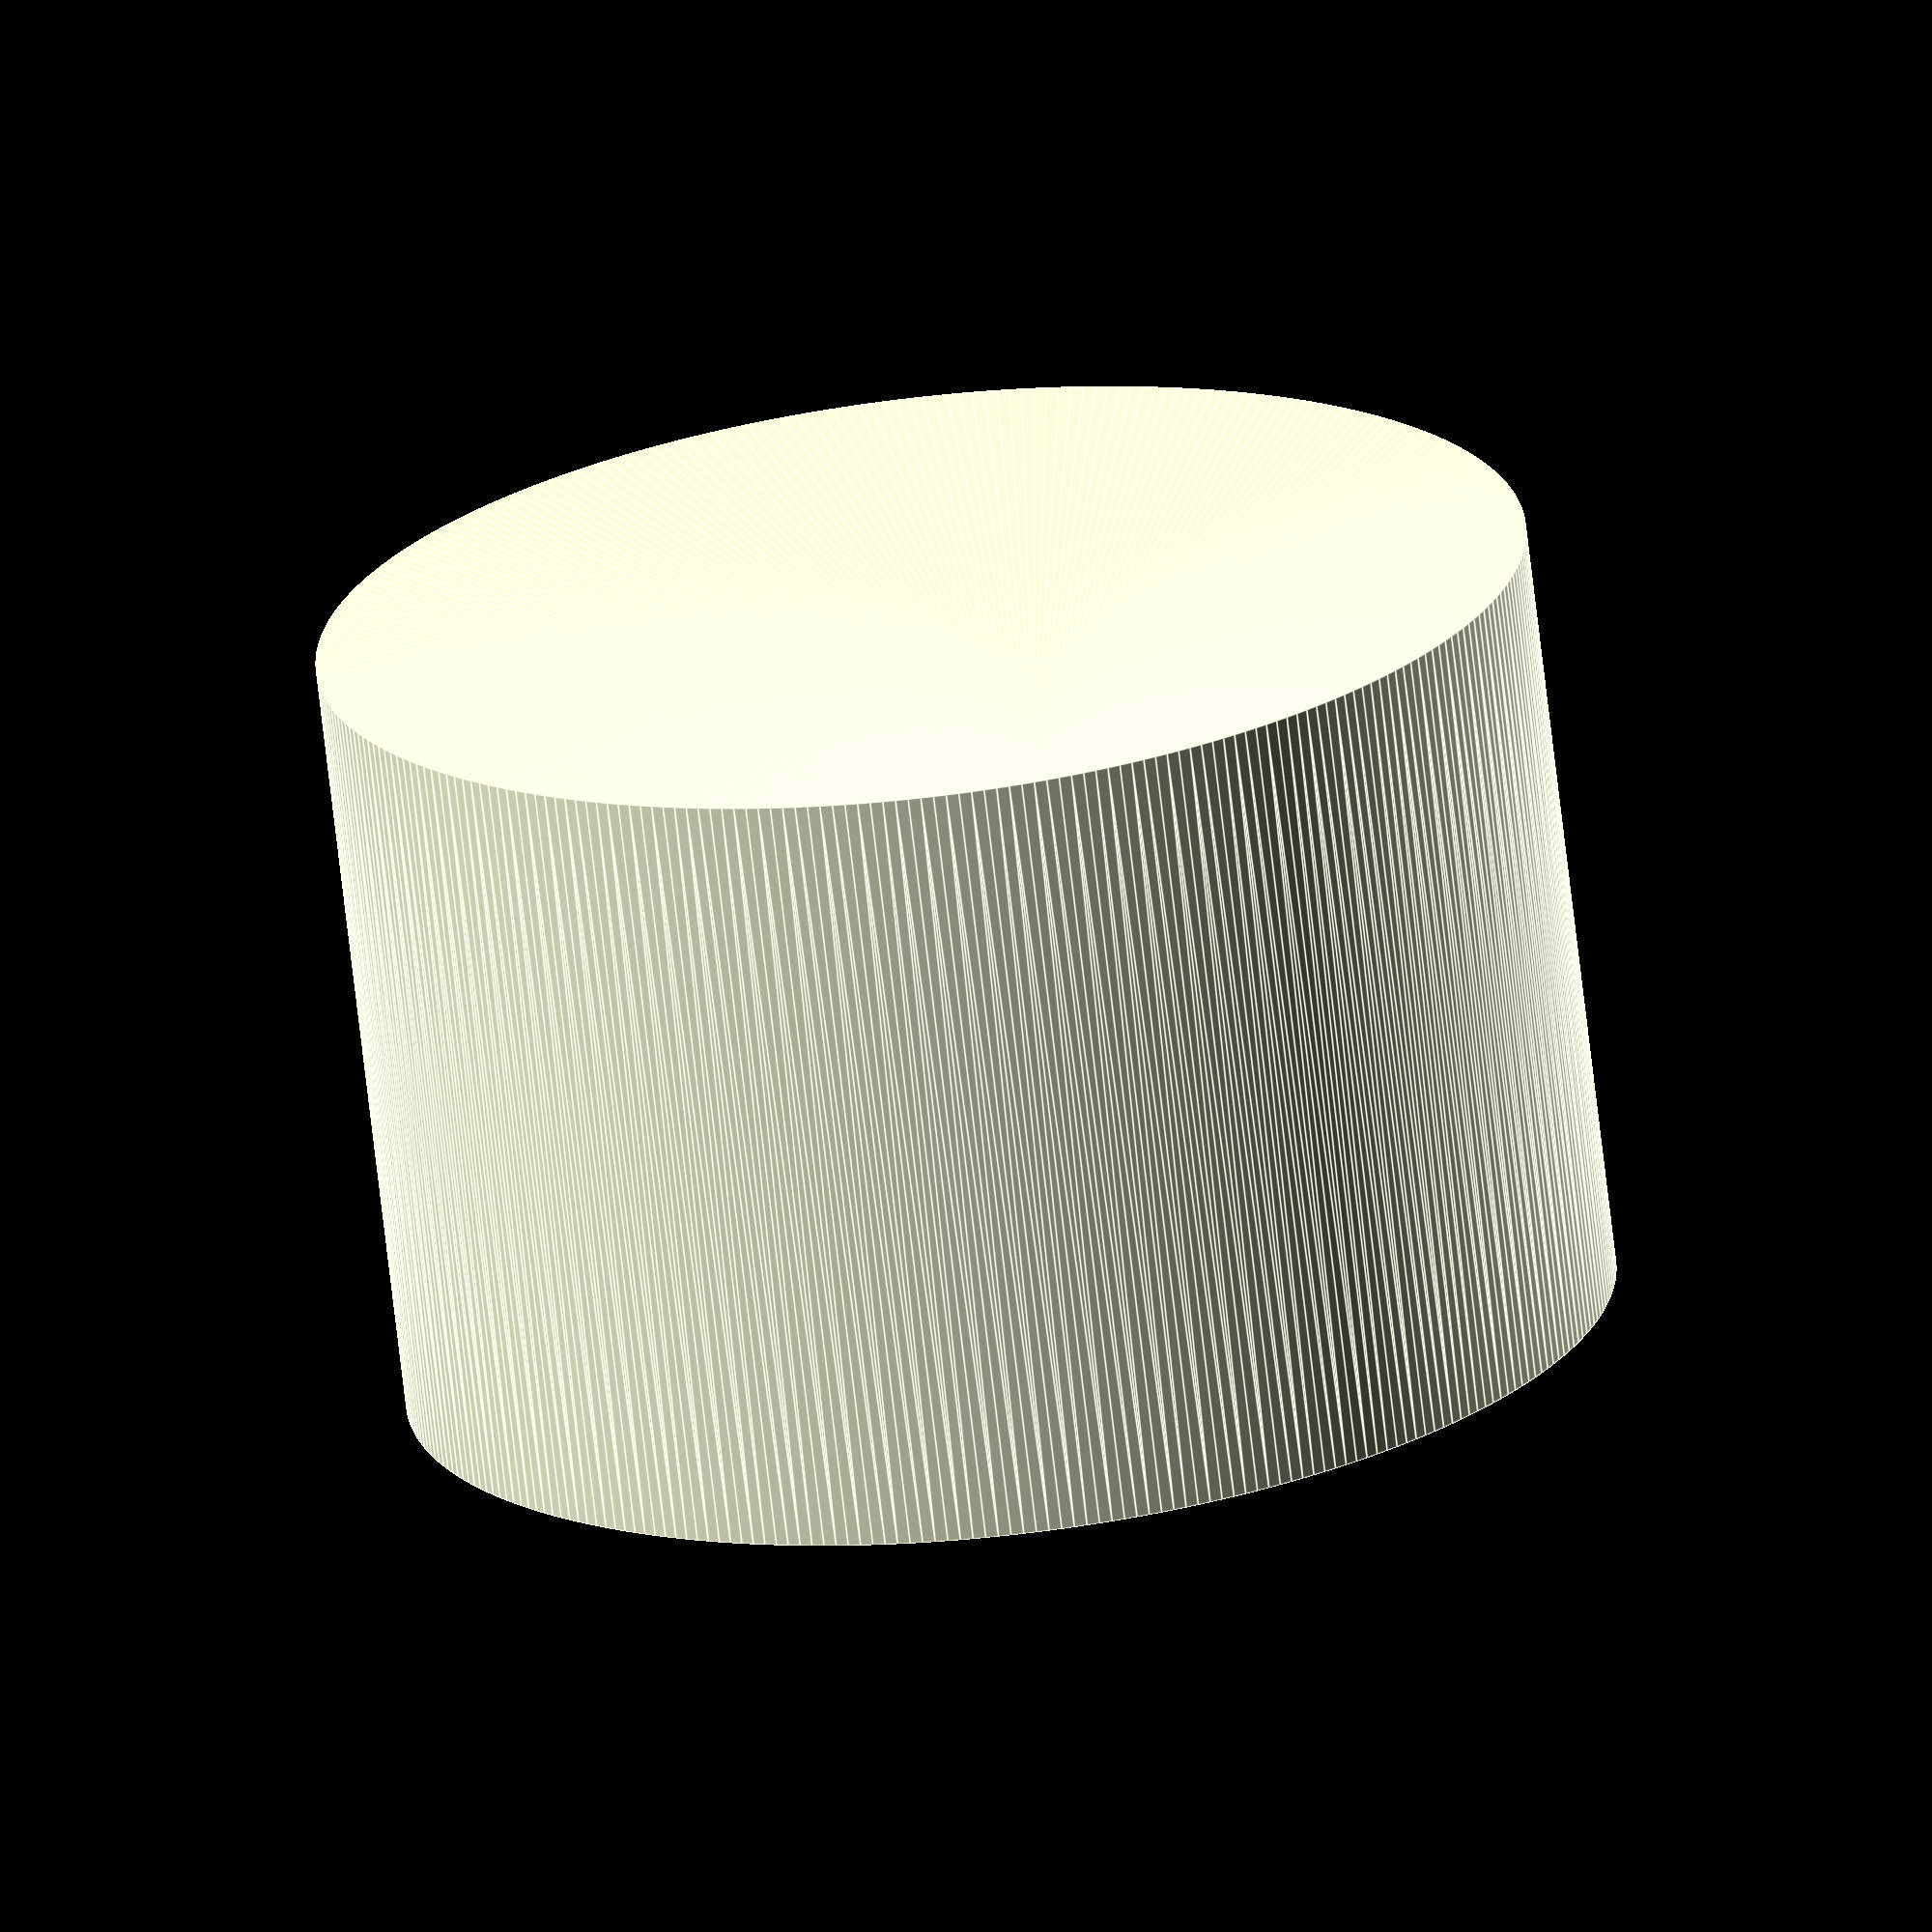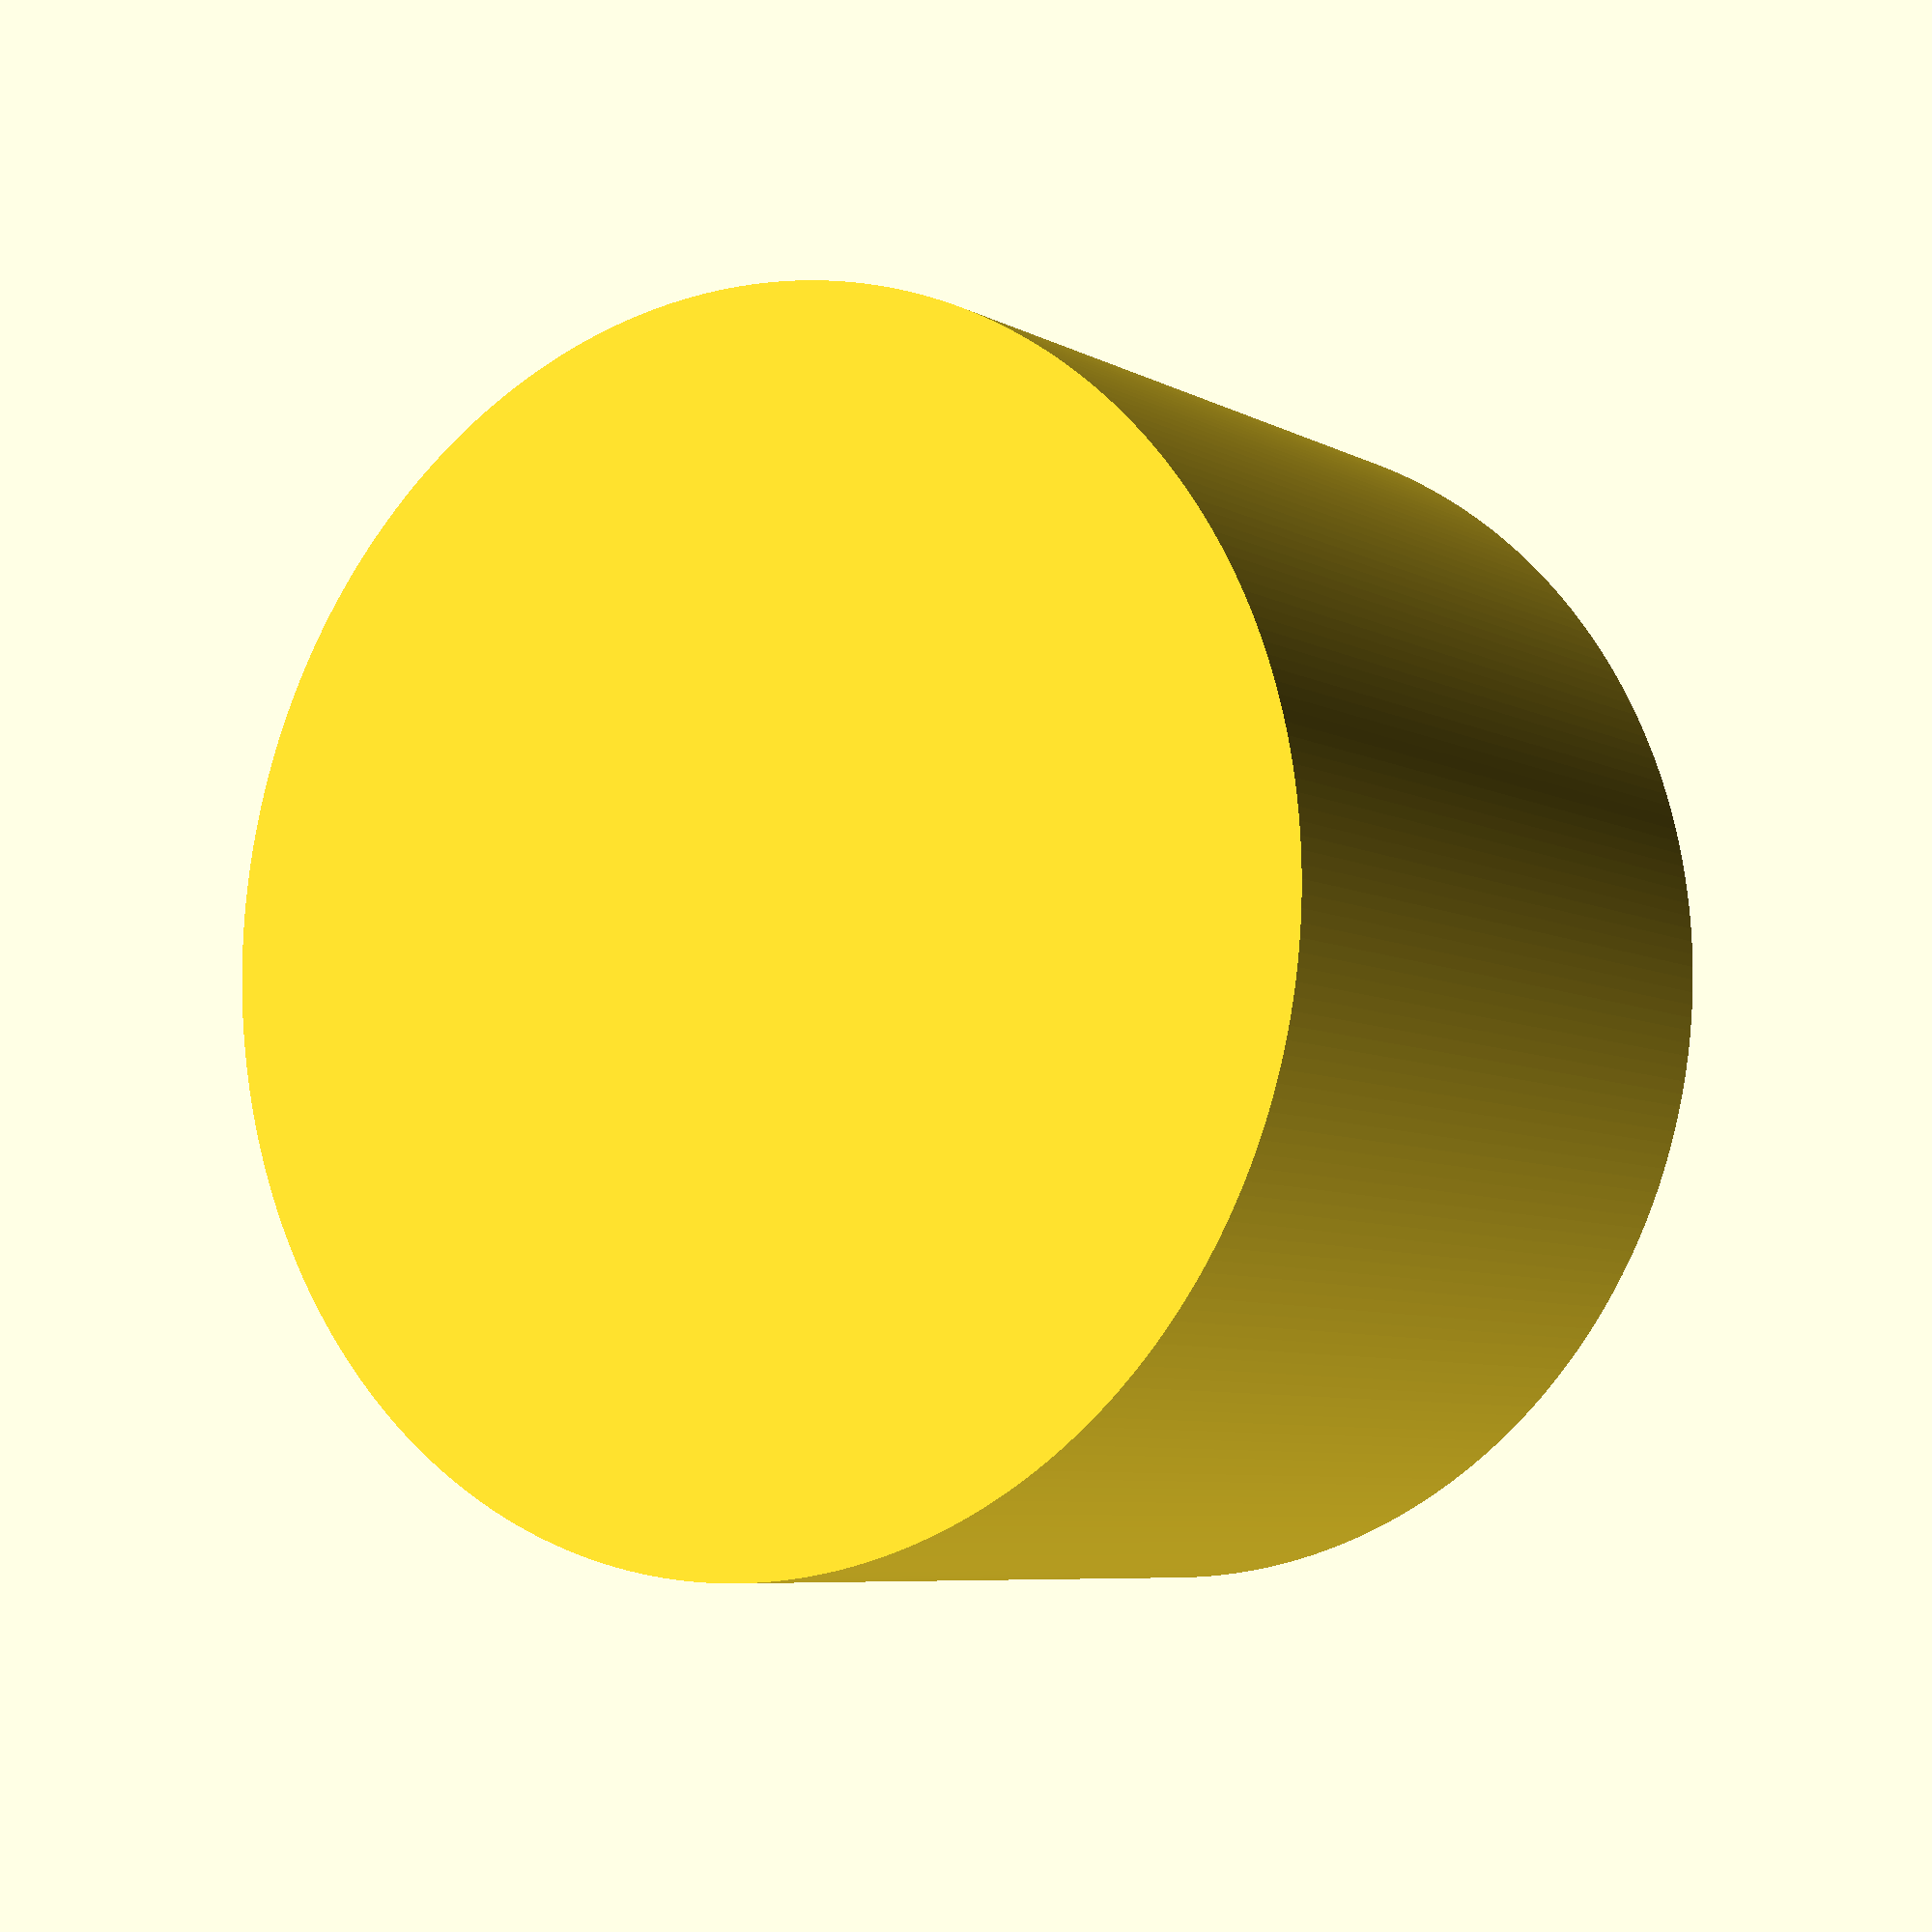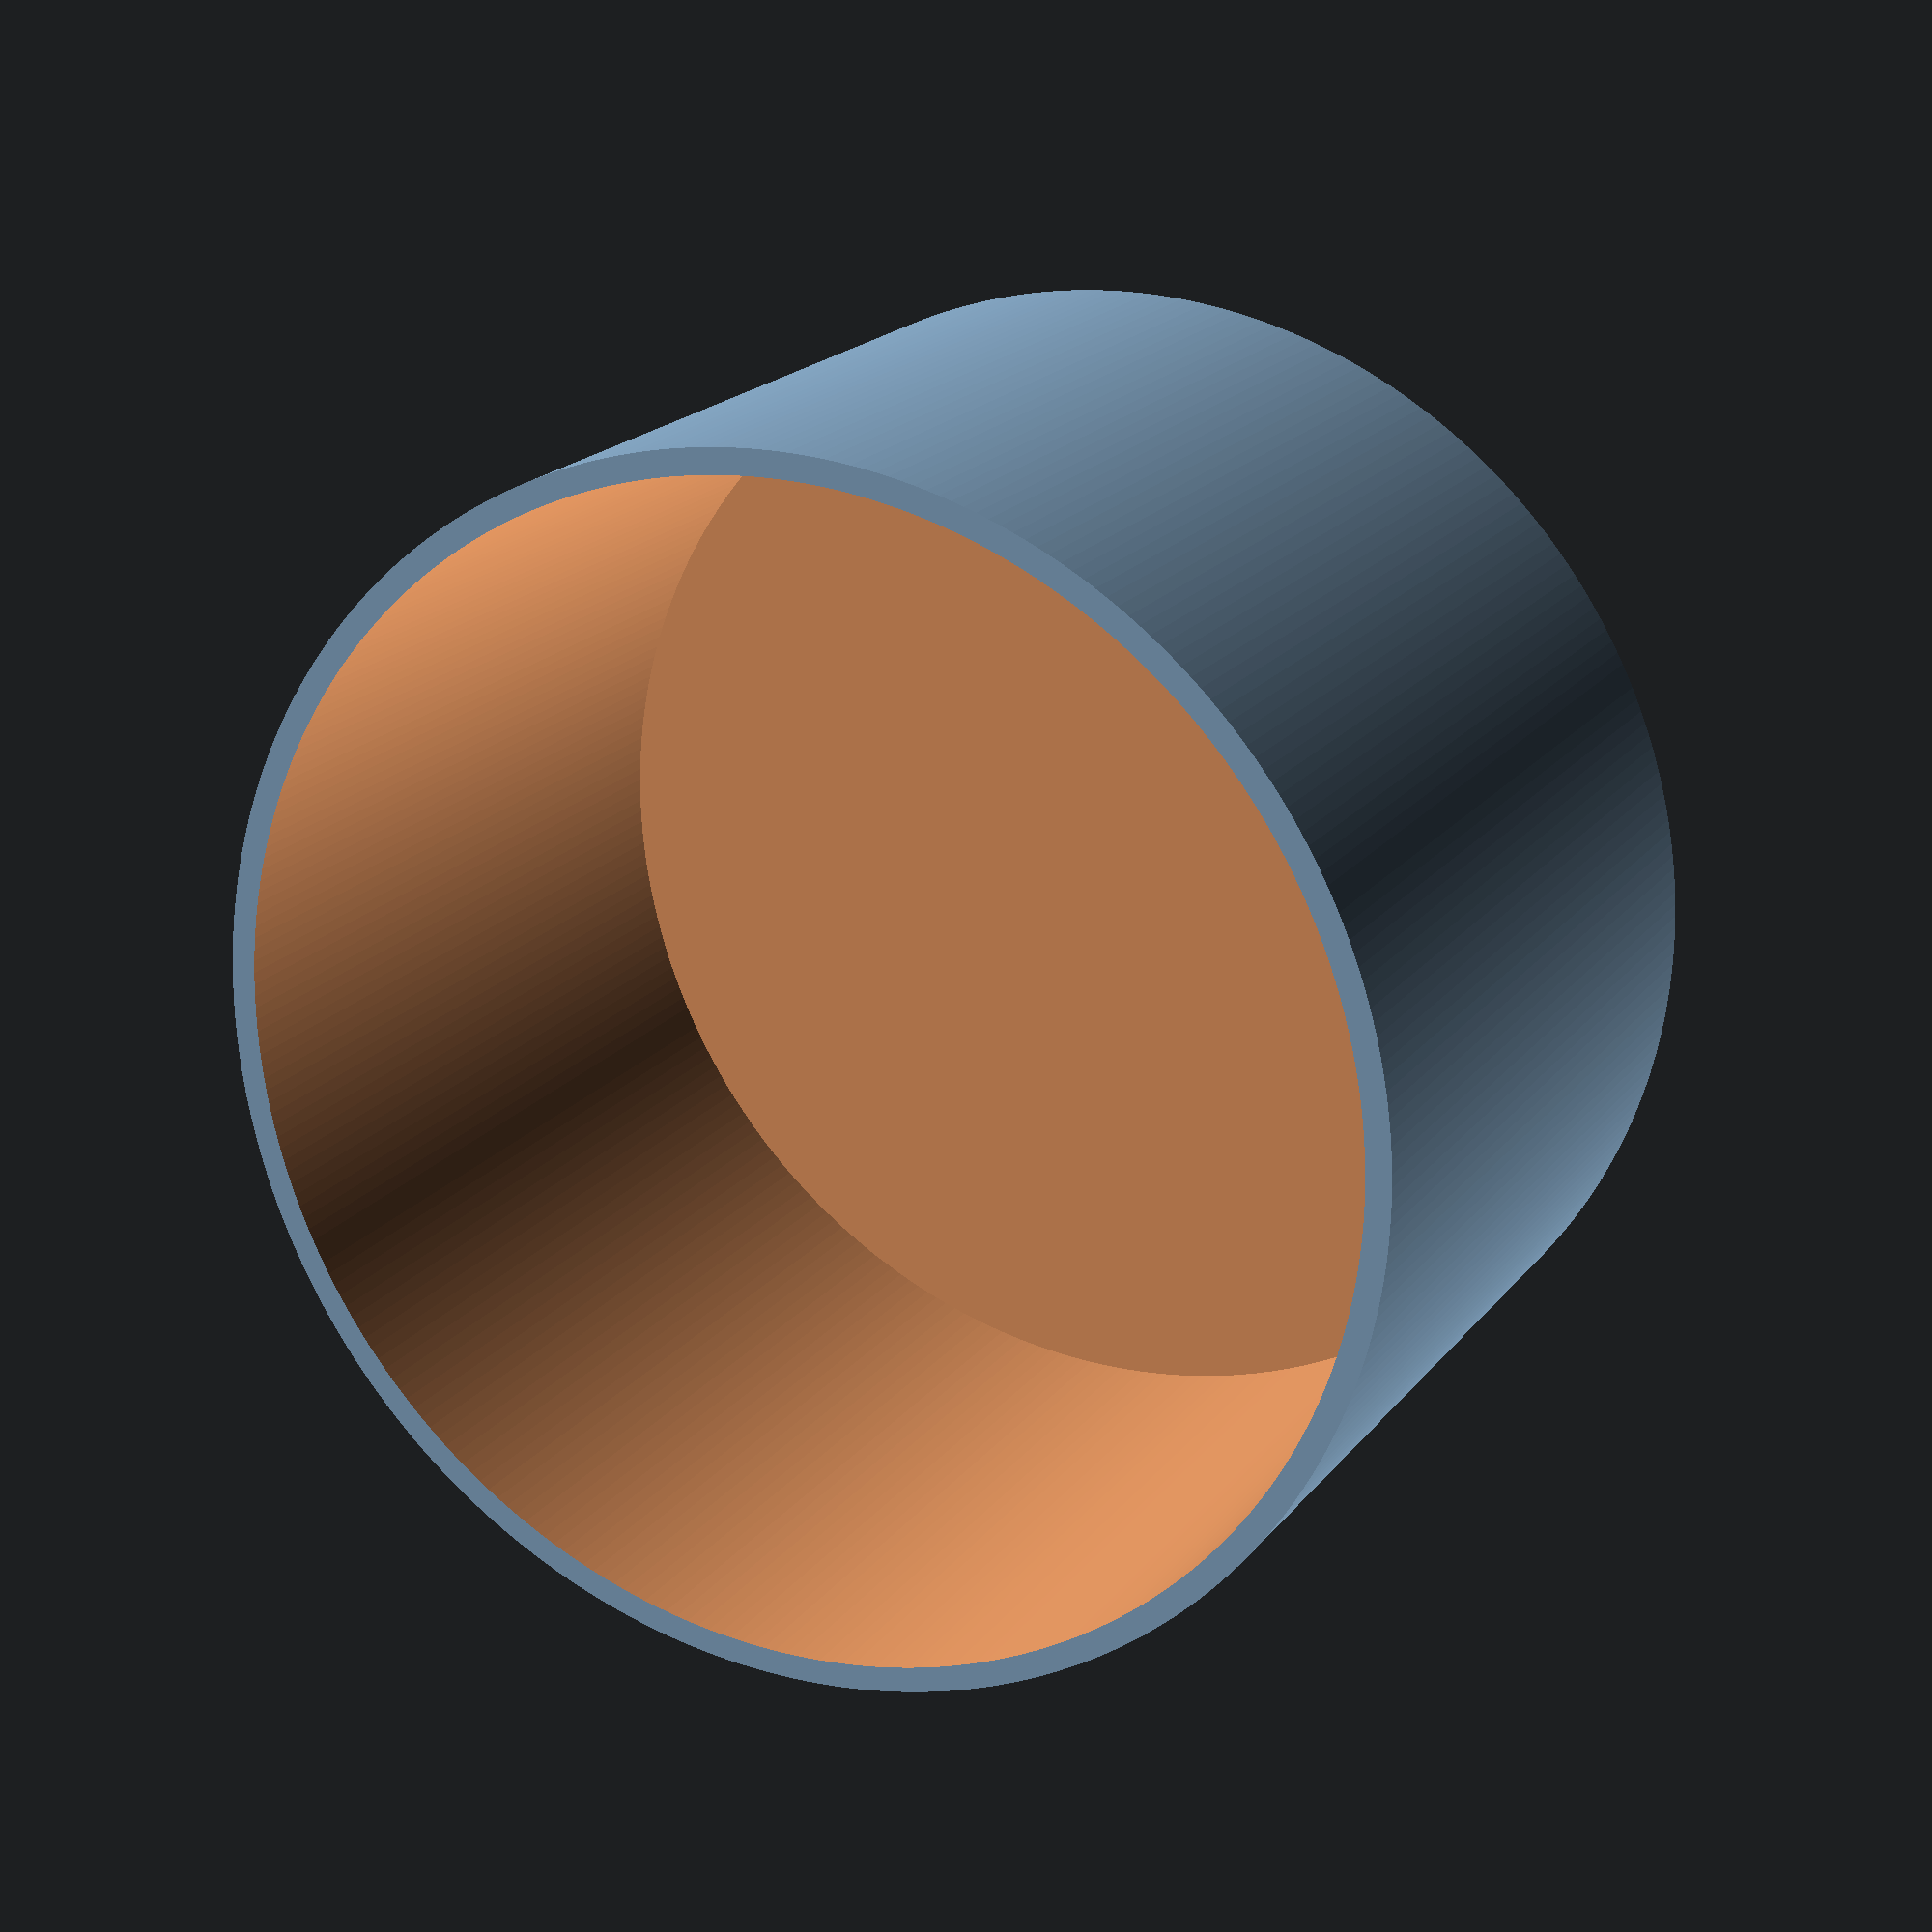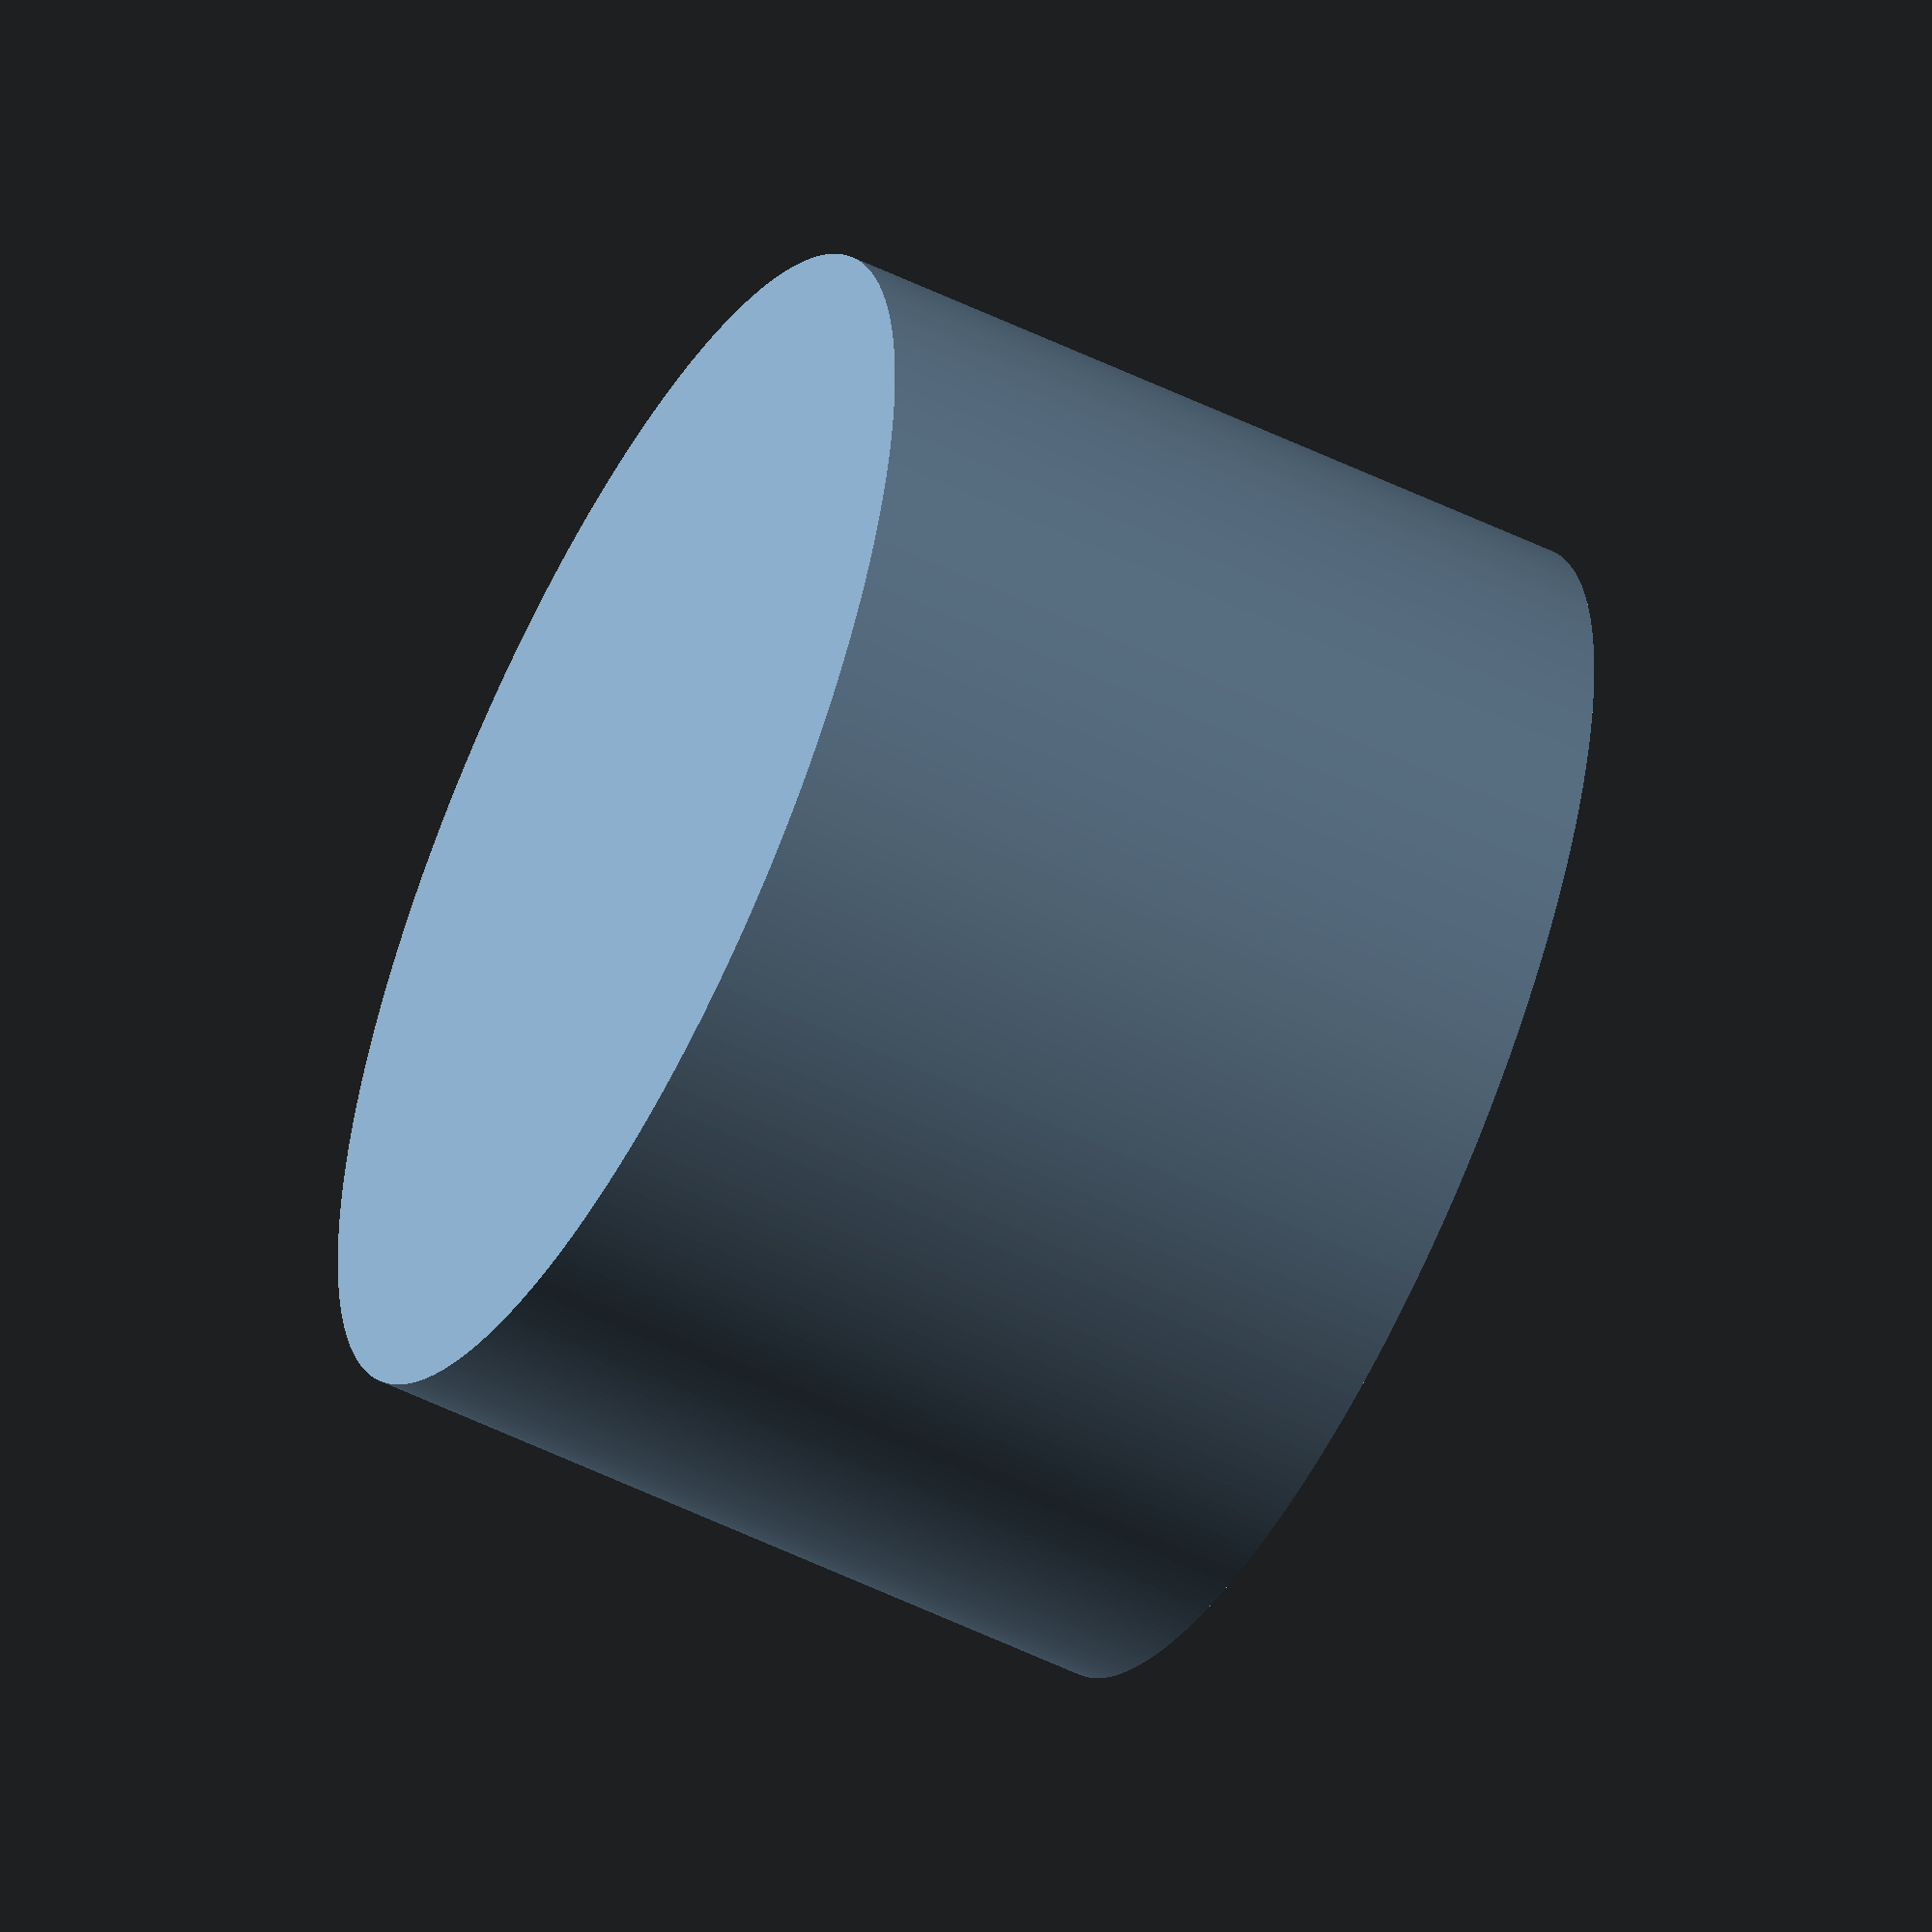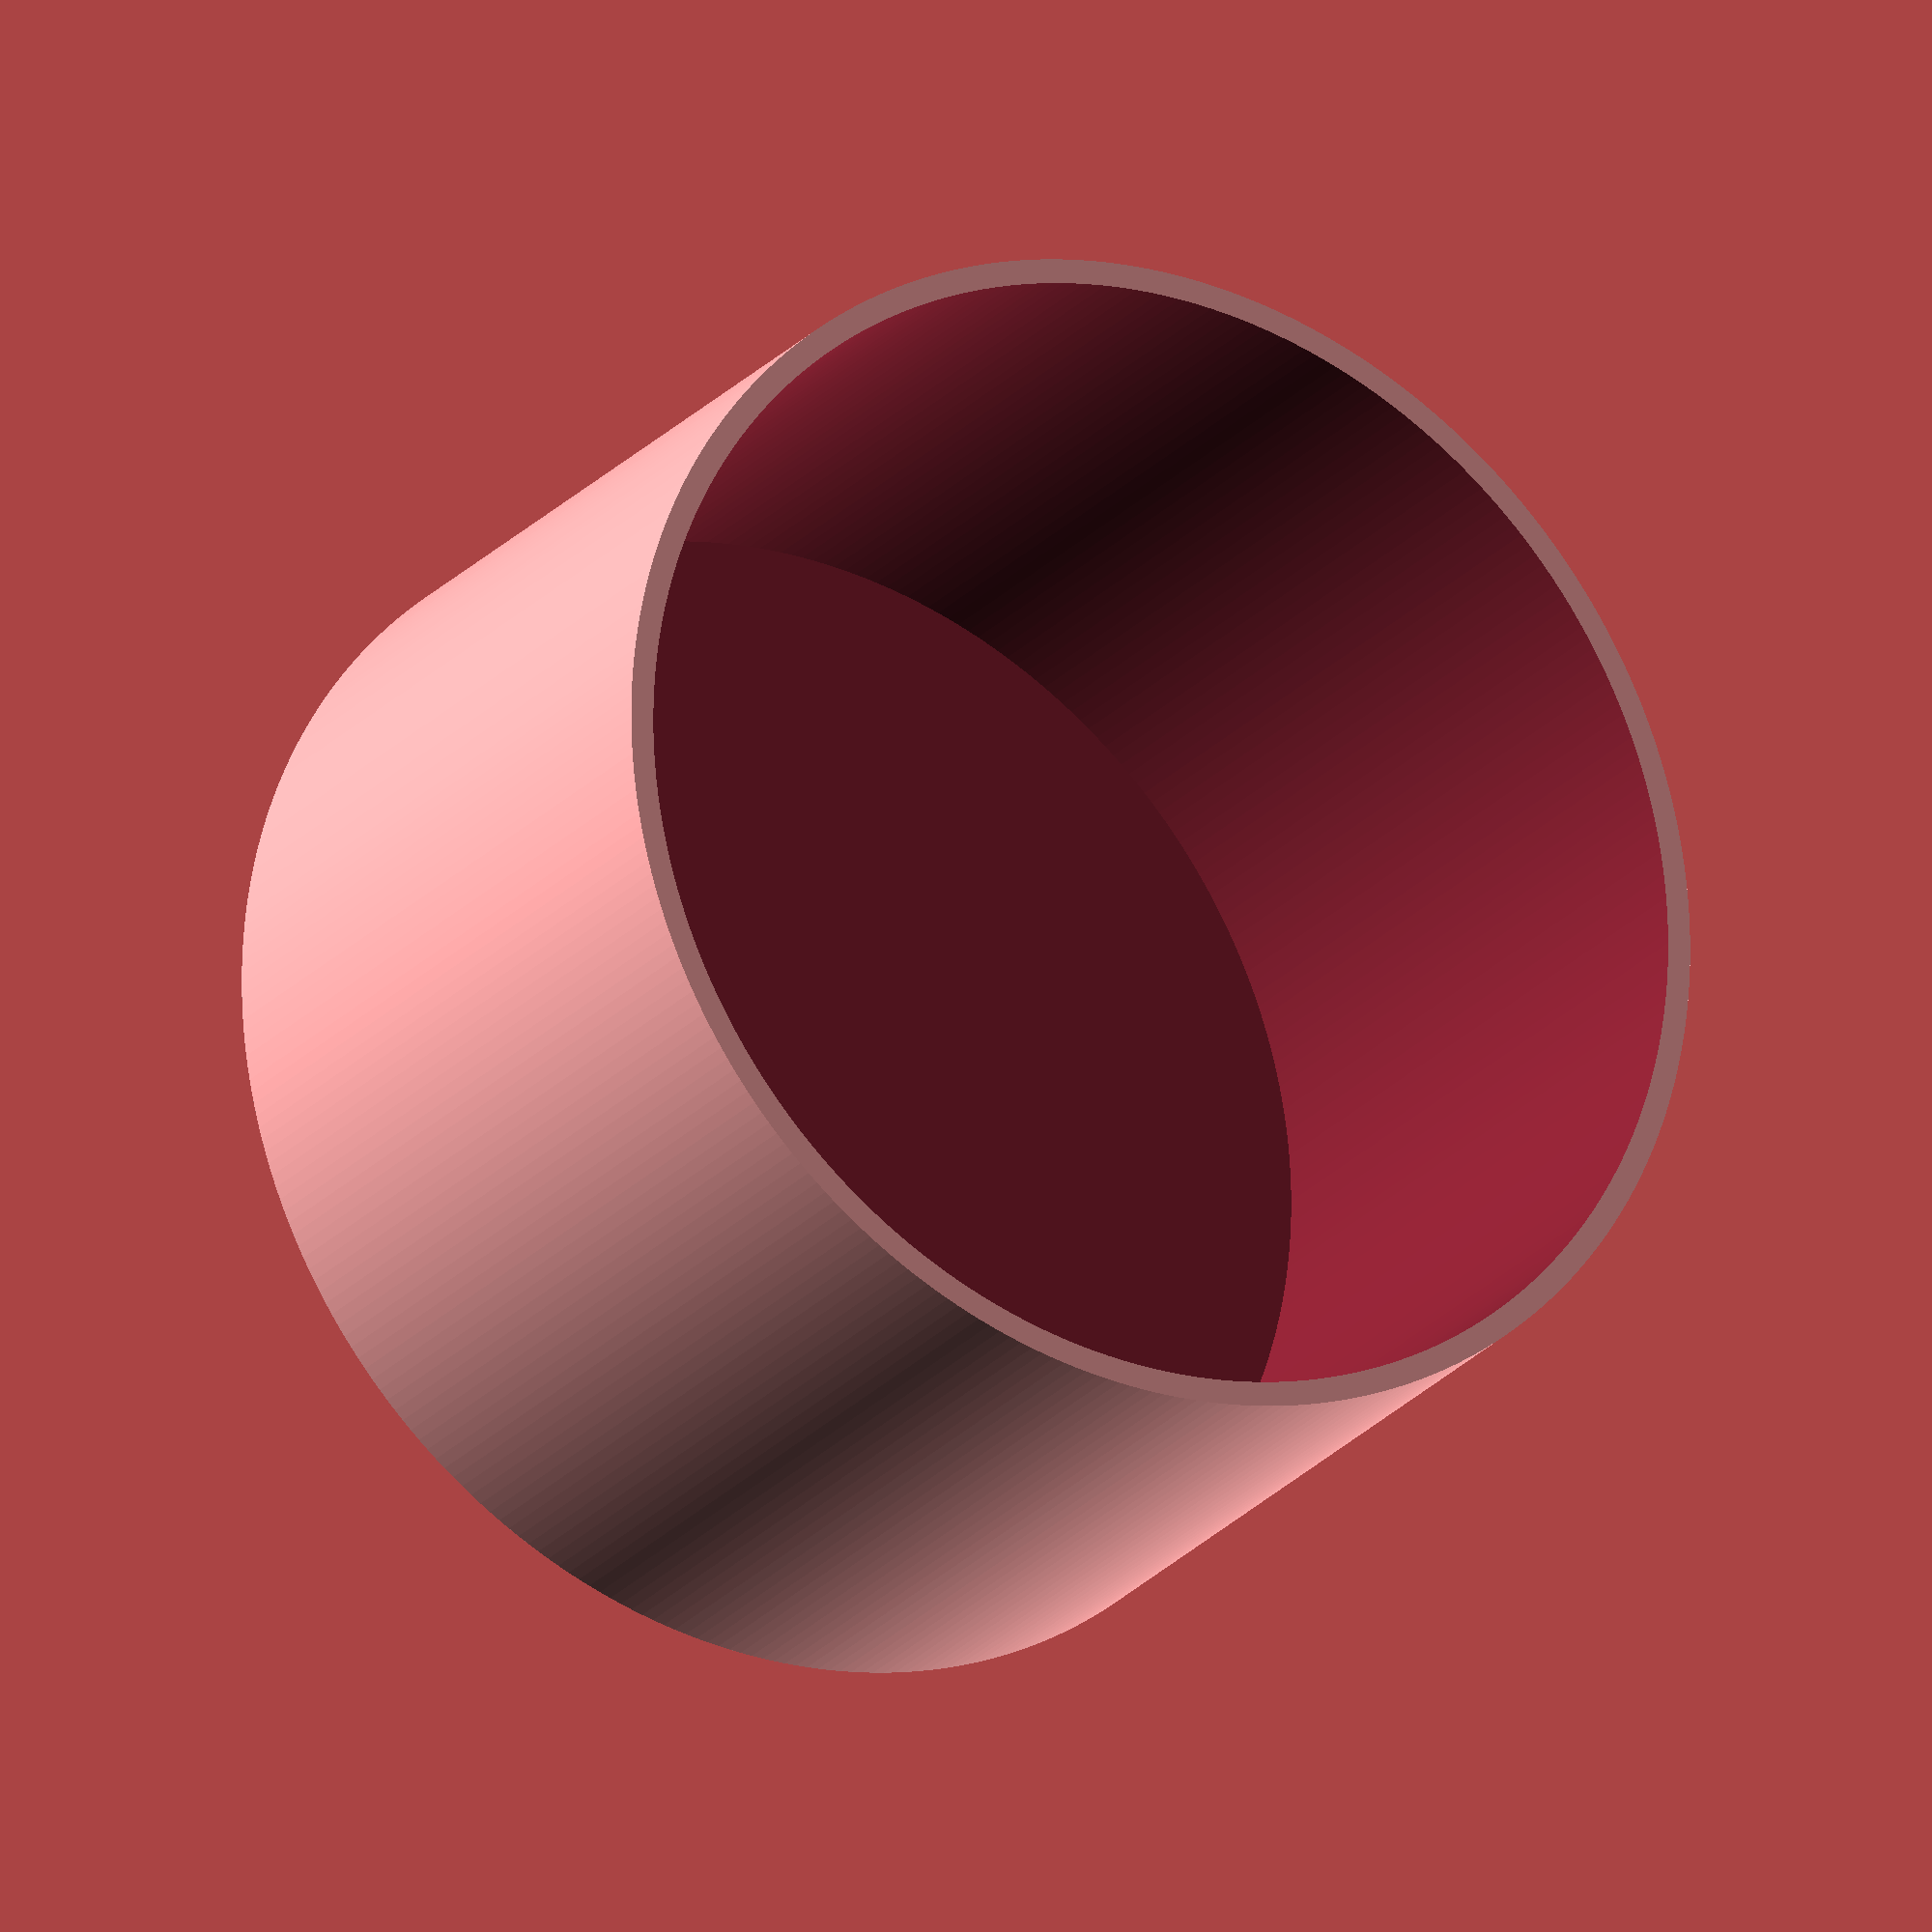
<openscad>
// file prism.scad
// creates a prism with either external (wall = 0) or internal (wall > 0) volume equal to v
// (c) 2016-2020 Rich Cameron
// released under a Creative Commons CC-BY 4.0 International License

// enter these three variables:

v = 50000; // volume in cubic mm (cc * 1000)
h = 30; // height in mm
n = 300; // number of sides (not including the base and top) - 300 gives a cylinder

offset = [0, 0]; // for an oblique prism, this is the x-y shift of the top relative to the bottom

wall = 1; // set to zero to generate a solid, else this is wall thickness of hollow version

lid = false; //make true to print lids (only for hollow version) 
lip = .25;
tol = .2;

// STL files don't have curves, so a cone must be approximated by using a large number for n. Depending on size, you'll want to find a value for area that results in a side length (check the console output) around 0.2-0.5mm. Sides shorter than this will not look smoother noticeably smoother once printed.

// the rest is calculated...

a = v / h; // base-sectional area
s = 2 * sqrt(a * tan(180 / n) / n);
apothem = (2 * a / n / s);
r = apothem / cos(180 / n);

$fs = .2;
$fa = 2;

difference() {
hull() for(i = [0, 1]) translate(i * (1 + wall / h) * [offset[0], offset[1], h]) cylinder(r = r + wall / cos(180 / n), h = .00001, $fn = n);
	if(wall) hull() for(i = [0, 1]) translate((2 * i + wall / h) * [offset[0], offset[1], h]) cylinder(r = r, h = .00001, $fn = n);
}

if(wall && lid) translate([(r + wall) * 2 + lip + 5, 0, 0]) rotate(180) {
	hull() for(i = [0, 1]) translate(i * (wall / h) * [-offset[0], offset[1], h]) cylinder(r = r + wall / cos(180 / n), h = .00001, $fn = n);
	difference() {
		hull() for(i = [0, 1]) translate(3 * i * (wall / h) * [-offset[0], offset[1], h]) cylinder(r = r - tol / cos(180 / n), h = .00001, $fn = n);
		hull() for(i = [0, 1]) translate(i * [-offset[0], offset[1], h]) cylinder(r = r - (tol + wall) / cos(180 / n), h = .00001, $fn = n);
	}
}

echo(str("base-sectional area: ", a)); // base-sectional area
echo(str("side: ", s)); // side
echo(str("radius: ", r)); // radius
if((n % 2)) echo(str("radius + apothem: ", r + apothem)); // radius + apothem (only calculated for an odd number of sides)
echo(str("apothem: ", apothem)); // apothem
echo(str("circumscribed circle area: ", PI * pow(r, 2))); // circumscribed circle area
echo(str("inscribed circle area: ", PI * pow(apothem, 2))); // inscribed circle area
echo(str("polygon area: ", .5 * n * s * r * cos(180 / n))); // polygon area
</openscad>
<views>
elev=70.8 azim=297.6 roll=186.6 proj=o view=edges
elev=6.7 azim=163.0 roll=213.6 proj=p view=wireframe
elev=160.7 azim=206.6 roll=153.9 proj=p view=wireframe
elev=234.8 azim=259.0 roll=297.2 proj=o view=wireframe
elev=203.0 azim=309.3 roll=209.7 proj=o view=wireframe
</views>
